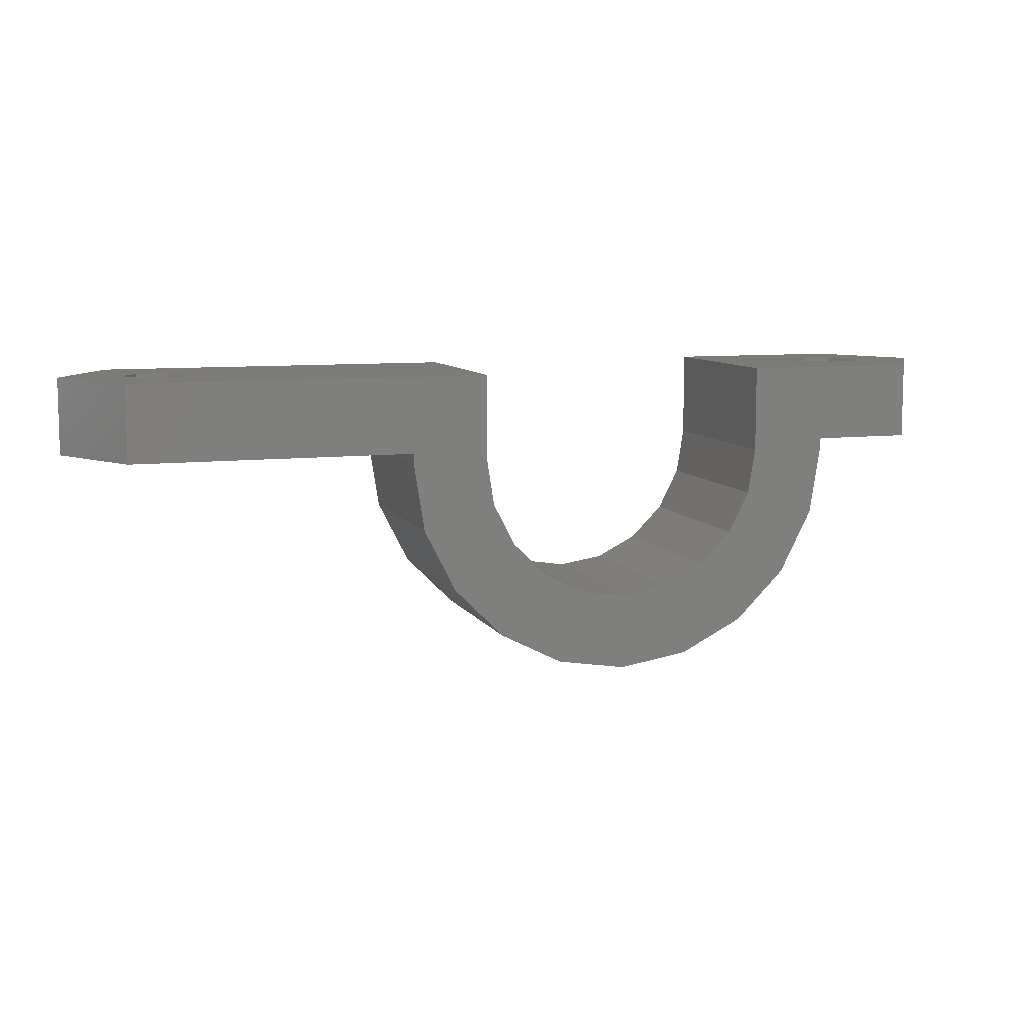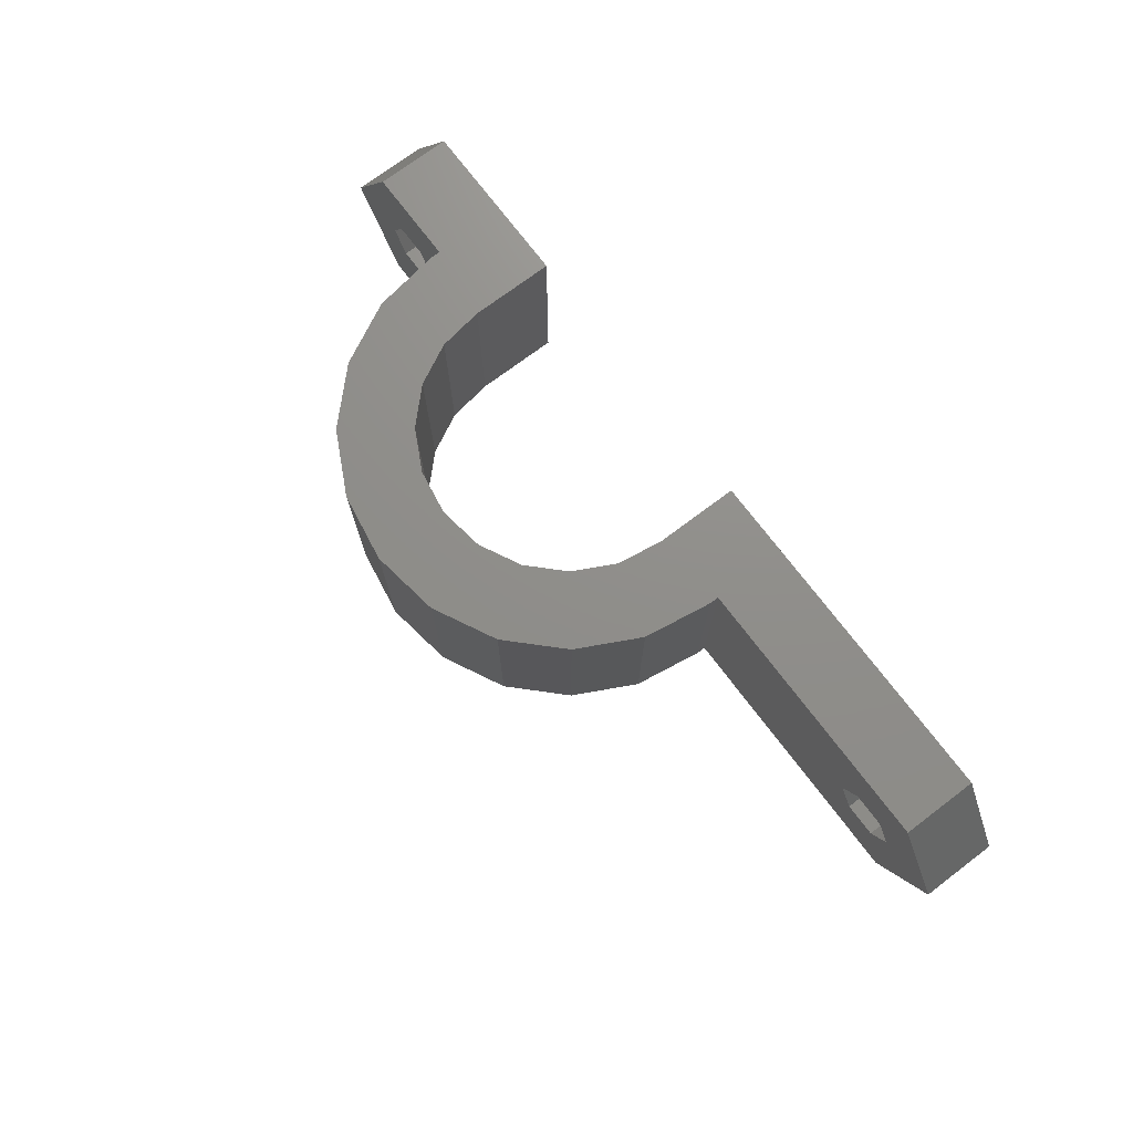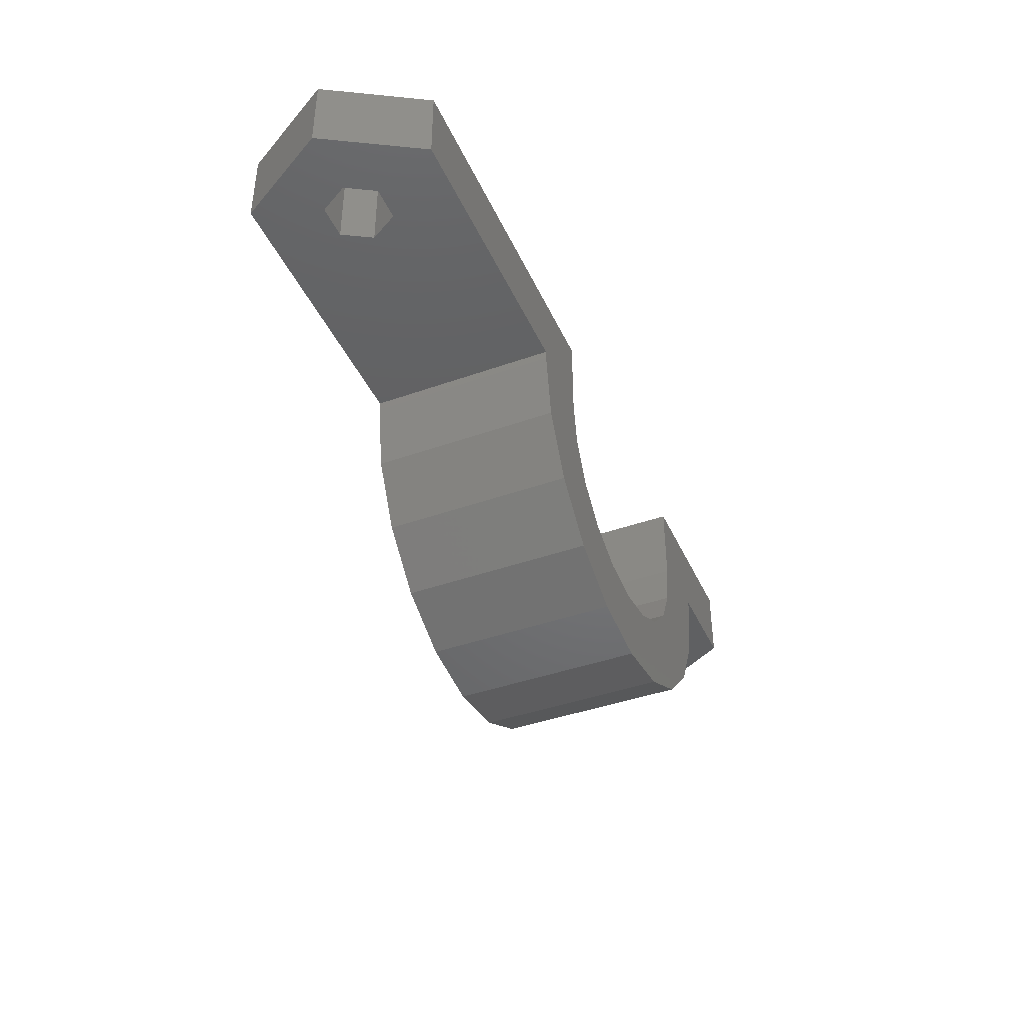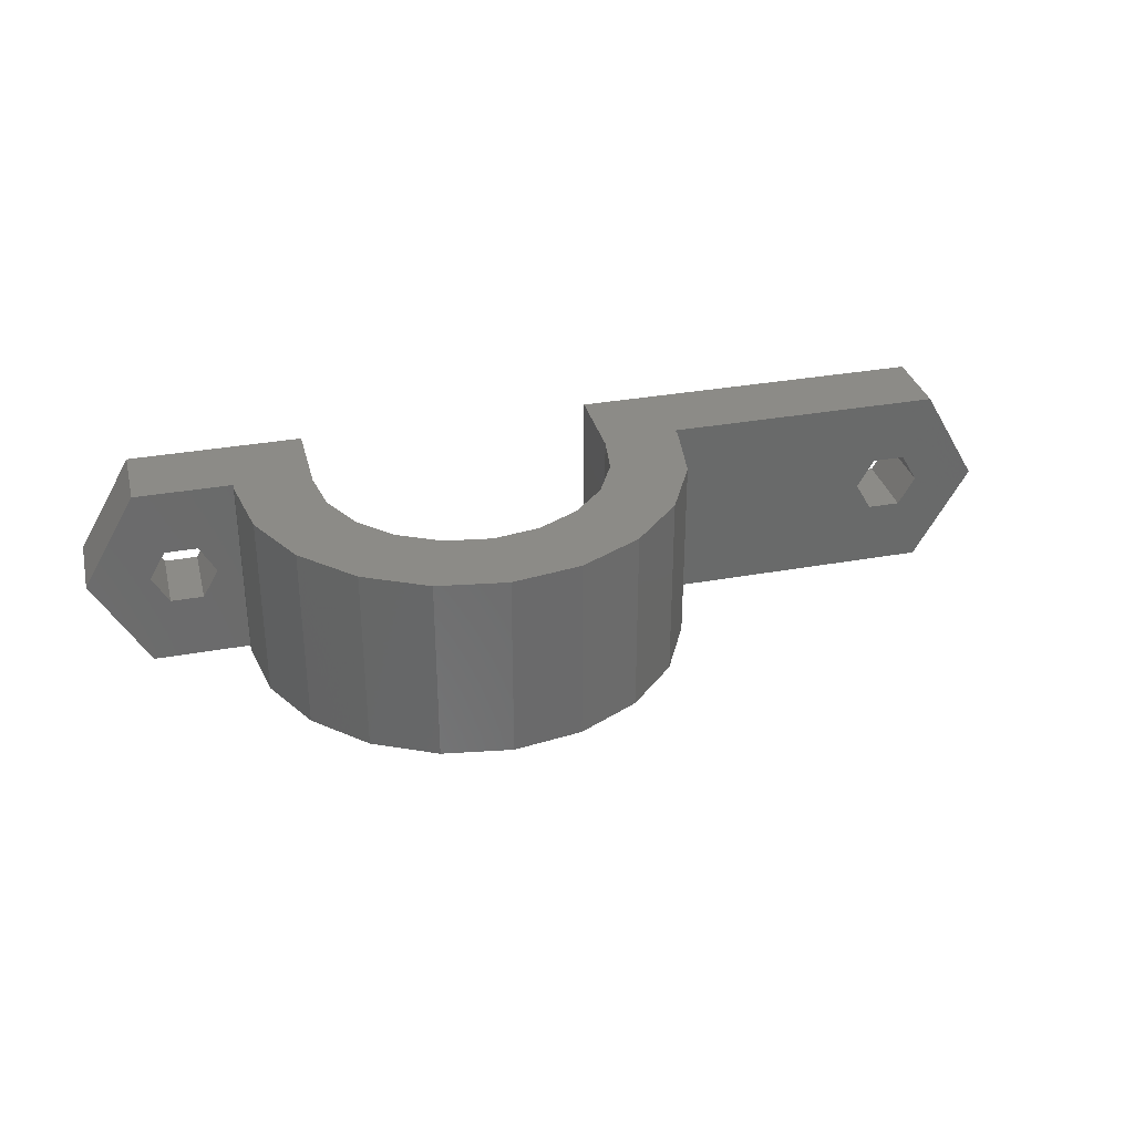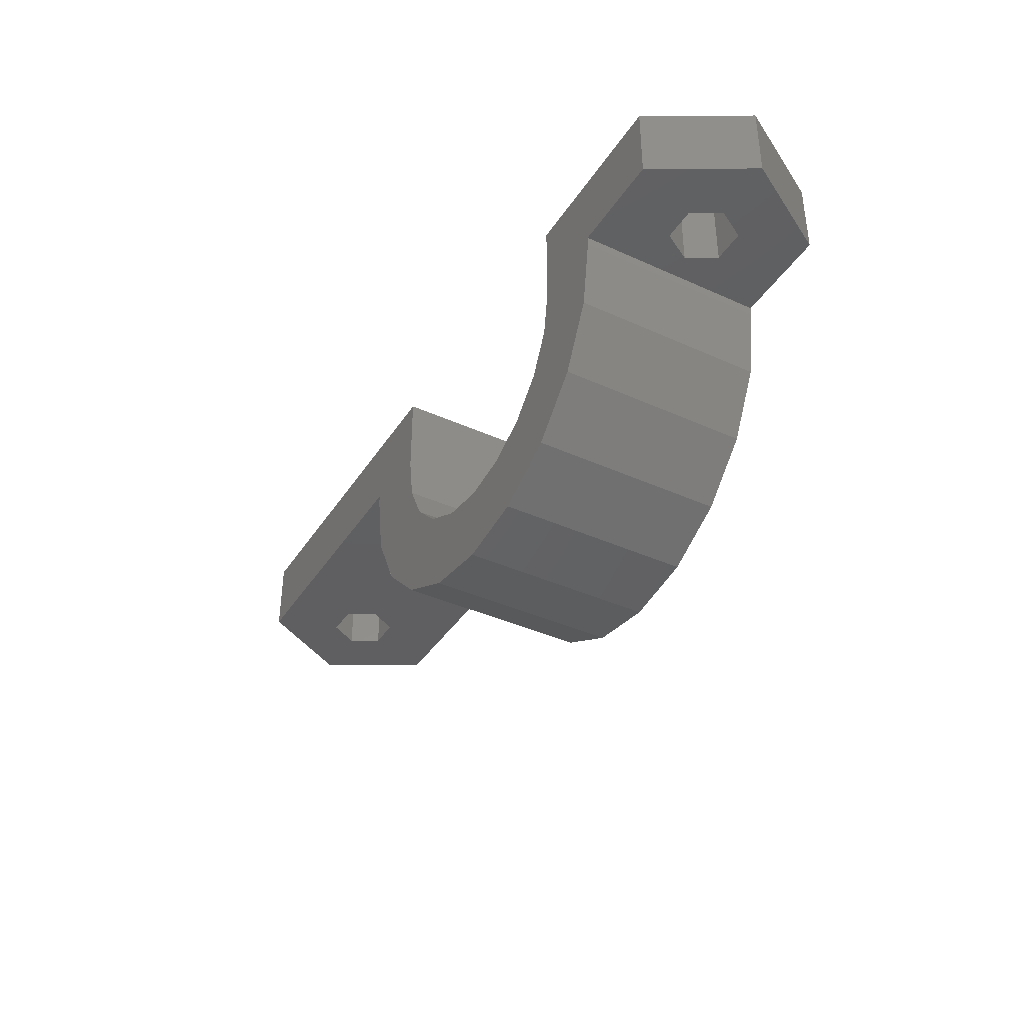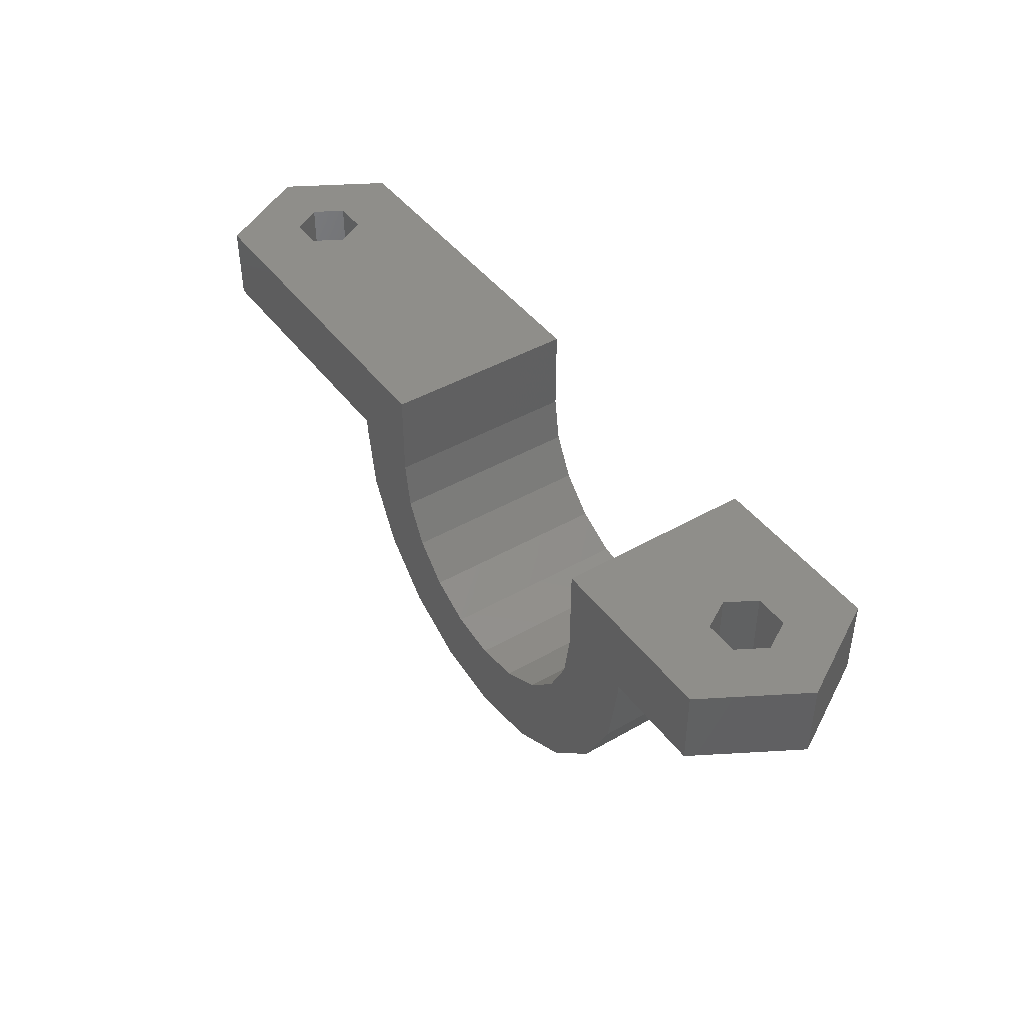
<metadata>
{"format":"stl","ext":"stl","renderer":"f3d","projection":"perspective","resolution":1024,"background":"white","views":[{"elev":8.7,"azim":162.0,"up":"+Y"},{"elev":73.2,"azim":53.0,"up":"+Z"},{"elev":-41.7,"azim":113.2,"up":"+Y"},{"elev":33.0,"azim":-14.1,"up":"+Z"},{"elev":-39.0,"azim":-119.6,"up":"+Y"},{"elev":43.5,"azim":-124.0,"up":"+Y"}]}
</metadata>
<code>
# stl→obj: 210 verts, 428 faces
v -24.5 0.48 5
v -21.61 0.48 10
v -24.5 4.48 5
v -21.61 4.48 10
v -21.93 0.48 3.237
v -21.61 0.48 0
v -21.51 0.48 2.771
v -22.43 0.48 5.624
v -22.24 0.48 6.22
v -16.5 0.48 5
v -16.57 0.48 4.376
v -16.5 0.48 0
v -16.76 0.48 3.78
v -17.07 0.48 3.237
v -17.49 0.48 2.771
v -19.81 0.48 7.984
v -19.19 0.48 7.984
v -18 0.48 2.402
v -18.57 0.48 2.147
v -19.19 0.48 2.016
v -19.81 0.48 2.016
v -20.43 0.48 2.147
v -21 0.48 2.402
v -22.24 0.48 3.78
v -22.43 0.48 4.376
v -22.5 0.48 5
v -21.93 0.48 6.763
v -21.51 0.48 7.229
v -21 0.48 7.598
v -20.43 0.48 7.853
v -18.57 0.48 7.853
v -18 0.48 7.598
v -16.5 0.48 10
v -17.49 0.48 7.229
v -17.07 0.48 6.763
v -16.76 0.48 6.22
v -16.57 0.48 5.624
v -21.61 4.48 0
v -18.63 4.48 6.5
v -12.5 4.48 10
v -12.5 4.48 0
v -21.23 4.48 5
v -20.37 4.48 3.5
v -18.63 4.48 3.5
v -17.77 4.48 5
v -20.37 4.48 6.5
v -16.5 0 10
v -15.93 -3.631 10
v 1.52 -4.555 10
v -0.195 -6.27 10
v 4.756 -6.906 10
v -14.26 -6.906 10
v -11.66 -9.506 10
v -8.381 -11.18 10
v -4.75 -11.75 10
v -2.355 -7.371 10
v 2.156 -9.506 10
v 2.621 -2.395 10
v 6.425 -3.631 10
v 21.61 0.48 10
v 21.61 4.48 10
v 3 4.48 10
v 7 0 10
v 3 0 10
v -4.75 -7.75 10
v -7.145 -7.371 10
v -1.119 -11.18 10
v -12.12 -2.395 10
v -12.5 0 10
v -9.305 -6.27 10
v -11.02 -4.555 10
v 7 0.48 10
v -16.5 0 5
v -16.57 0.4801 5.624
v -16.5 0.4801 5
v -16.5 -1.263e-30 5
v -16.76 0.4801 6.22
v -17.07 0.4801 6.763
v -17.49 0.4801 7.229
v -18 0.4801 7.598
v -18.57 0.4801 7.853
v -19.19 0.4801 7.984
v -19.81 0.4801 7.984
v -20.43 0.4801 7.853
v -21 0.4801 7.598
v -21.51 0.4801 7.229
v -21.93 0.4801 6.763
v -22.24 0.4801 6.22
v -22.43 0.4801 5.624
v -22.5 0.4801 5
v -22.43 0.4801 4.376
v -22.24 0.4801 3.78
v -21.93 0.4801 3.237
v -21.51 0.4801 2.771
v -21 0.4801 2.402
v -20.43 0.4801 2.147
v -19.81 0.4801 2.016
v -19.19 0.4801 2.016
v -18.57 0.4801 2.147
v -18 0.4801 2.402
v -17.49 0.4801 2.771
v -17.07 0.4801 3.237
v -16.76 0.4801 3.78
v -16.57 0.4801 4.376
v -16.5 0 0
v -12.5 0 0
v 7 0.48 0
v 21.61 4.48 0
v 21.61 0.48 0
v -1.119 -11.18 0
v -9.305 -6.27 0
v -7.145 -7.371 0
v 2.156 -9.506 0
v -4.75 -7.75 0
v 4.756 -6.906 0
v -2.355 -7.371 0
v 2.621 -2.395 0
v 3 0 0
v 3 4.48 0
v -15.93 -3.631 0
v -8.381 -11.18 0
v -11.66 -9.506 0
v 7 0 0
v 6.425 -3.631 0
v 1.52 -4.555 0
v -4.75 -11.75 0
v -12.12 -2.395 0
v -11.02 -4.555 0
v -0.195 -6.27 0
v -14.26 -6.906 0
v -20.37 0.4801 6.5
v -21.23 0.4801 5
v -20.37 0.4801 3.5
v -18.63 0.4801 6.5
v -17.77 0.4801 5
v -18.63 0.4801 3.5
v 18.63 4.48 6.5
v 24.5 4.48 5
v 18.63 4.48 3.5
v 17.77 4.48 5
v 20.37 4.48 6.5
v 21.23 4.48 5
v 20.37 4.48 3.5
v 24.5 0.48 5
v 18 0.48 2.402
v 21.51 0.48 7.229
v 21.93 0.48 6.763
v 18 0.48 7.598
v 18.57 0.48 7.853
v 16.5 0.48 5
v 16.57 0.48 4.376
v 19.81 0.48 2.016
v 19.19 0.48 2.016
v 16.57 0.48 5.624
v 16.76 0.48 6.22
v 17.07 0.48 6.763
v 22.5 0.48 5
v 22.43 0.48 4.376
v 22.43 0.48 5.624
v 17.49 0.48 7.229
v 19.19 0.48 7.984
v 22.24 0.48 6.22
v 19.81 0.48 7.984
v 20.43 0.48 7.853
v 21 0.48 7.598
v 18.57 0.48 2.147
v 22.24 0.48 3.78
v 21.93 0.48 3.237
v 21.51 0.48 2.771
v 21 0.48 2.402
v 20.43 0.48 2.147
v 17.07 0.48 3.237
v 16.76 0.48 3.78
v 17.49 0.48 2.771
v 18.63 0.4801 6.5
v 17.77 0.4801 5
v 18.63 0.4801 3.5
v 20.37 0.4801 6.5
v 21.23 0.4801 5
v 20.37 0.4801 3.5
v 16.57 0.4801 4.376
v 16.5 0.4801 5
v 16.76 0.4801 3.78
v 17.07 0.4801 3.237
v 17.49 0.4801 2.771
v 18 0.4801 2.402
v 18.57 0.4801 2.147
v 19.19 0.4801 2.016
v 19.81 0.4801 2.016
v 20.43 0.4801 2.147
v 21 0.4801 2.402
v 21.51 0.4801 2.771
v 21.93 0.4801 3.237
v 22.24 0.4801 3.78
v 22.43 0.4801 4.376
v 22.5 0.4801 5
v 22.43 0.4801 5.624
v 22.24 0.4801 6.22
v 21.93 0.4801 6.763
v 21.51 0.4801 7.229
v 21 0.4801 7.598
v 20.43 0.4801 7.853
v 19.81 0.4801 7.984
v 19.19 0.4801 7.984
v 18.57 0.4801 7.853
v 18 0.4801 7.598
v 17.49 0.4801 7.229
v 17.07 0.4801 6.763
v 16.76 0.4801 6.22
v 16.57 0.4801 5.624
f 1 2 3
f 3 2 4
f 5 1 6
f 7 5 6
f 8 9 2
f 10 11 12
f 11 13 12
f 13 14 12
f 14 15 12
f 16 17 2
f 12 18 6
f 18 19 6
f 19 20 6
f 20 21 6
f 21 22 6
f 22 23 6
f 23 7 6
f 24 1 5
f 25 1 24
f 26 1 25
f 8 1 26
f 2 1 8
f 27 28 2
f 29 30 2
f 30 16 2
f 9 27 2
f 31 2 17
f 32 2 31
f 33 2 32
f 33 32 34
f 33 34 35
f 33 35 36
f 33 36 37
f 33 37 10
f 15 18 12
f 28 29 2
f 1 3 6
f 6 3 38
f 3 4 38
f 39 4 40
f 38 40 41
f 38 4 42
f 38 42 43
f 38 43 44
f 38 44 40
f 44 45 40
f 46 4 39
f 42 4 46
f 39 40 45
f 47 48 33
f 4 2 33
f 49 50 51
f 48 52 33
f 52 53 33
f 53 54 33
f 54 55 33
f 50 56 57
f 58 49 59
f 60 61 62
f 59 63 64
f 59 64 58
f 65 66 67
f 51 59 49
f 68 69 4
f 57 51 50
f 67 57 56
f 33 68 4
f 67 56 65
f 69 40 4
f 55 67 66
f 55 70 33
f 55 66 70
f 70 71 33
f 71 68 33
f 62 72 60
f 62 63 72
f 62 64 63
f 73 47 10
f 10 47 33
f 37 74 10
f 75 76 10
f 75 10 74
f 10 76 73
f 74 37 77
f 77 37 36
f 77 36 78
f 78 36 35
f 78 35 79
f 79 35 34
f 79 34 80
f 80 34 32
f 80 32 81
f 81 32 31
f 81 31 82
f 82 31 17
f 82 17 83
f 83 17 16
f 83 16 84
f 84 16 30
f 84 30 85
f 85 30 29
f 85 29 86
f 86 29 28
f 87 86 28
f 27 87 28
f 88 87 27
f 9 88 27
f 89 88 9
f 8 89 9
f 90 89 8
f 26 90 8
f 25 91 90
f 26 25 90
f 24 92 91
f 25 24 91
f 5 93 92
f 24 5 92
f 7 94 93
f 5 7 93
f 23 95 94
f 7 23 94
f 22 96 95
f 23 22 95
f 21 97 96
f 22 21 96
f 20 98 97
f 21 20 97
f 19 99 98
f 20 19 98
f 18 100 99
f 19 18 99
f 15 101 100
f 18 15 100
f 102 101 14
f 14 101 15
f 103 102 13
f 13 102 14
f 104 103 11
f 11 103 13
f 73 76 10
f 10 76 75
f 10 75 104
f 10 104 11
f 105 73 12
f 12 73 10
f 6 38 12
f 12 38 41
f 12 41 106
f 107 108 109
f 110 111 112
f 113 112 114
f 115 114 116
f 107 117 118
f 119 108 118
f 120 121 122
f 123 117 107
f 108 107 118
f 124 117 123
f 124 125 117
f 120 126 121
f 115 113 114
f 113 110 112
f 105 127 128
f 105 128 111
f 111 110 120
f 105 111 120
f 110 126 120
f 106 127 105
f 124 116 129
f 12 106 105
f 124 129 125
f 115 116 124
f 120 122 130
f 69 106 41
f 40 69 41
f 42 46 131
f 132 42 131
f 133 43 42
f 132 133 42
f 39 134 46
f 46 134 131
f 45 135 39
f 39 135 134
f 45 44 135
f 135 44 136
f 136 44 43
f 133 136 43
f 127 106 69
f 68 127 69
f 128 127 68
f 71 128 68
f 128 71 111
f 111 71 70
f 111 70 112
f 112 70 66
f 112 66 114
f 114 66 65
f 114 65 116
f 116 65 56
f 116 56 129
f 129 56 50
f 129 50 125
f 125 50 49
f 125 49 117
f 117 49 58
f 117 58 118
f 118 58 64
f 118 64 119
f 119 64 62
f 119 62 108
f 137 62 61
f 108 61 138
f 139 62 140
f 108 62 139
f 141 61 142
f 108 143 142
f 108 142 61
f 137 61 141
f 140 62 137
f 143 108 139
f 61 60 144
f 138 61 144
f 145 107 109
f 146 147 144
f 148 149 60
f 150 72 151
f 152 153 109
f 154 72 150
f 155 72 154
f 156 72 155
f 157 158 144
f 159 157 144
f 148 72 160
f 60 72 148
f 60 149 161
f 162 159 144
f 60 161 163
f 60 163 164
f 147 162 144
f 60 164 165
f 60 146 144
f 60 165 146
f 166 145 109
f 144 158 109
f 158 167 109
f 167 168 109
f 168 169 109
f 169 170 109
f 170 171 109
f 171 152 109
f 172 173 72
f 153 166 109
f 72 107 145
f 174 172 72
f 72 145 174
f 151 72 173
f 156 160 72
f 63 123 107
f 72 63 107
f 59 124 123
f 63 59 123
f 51 115 124
f 59 51 124
f 57 113 115
f 51 57 115
f 67 110 113
f 57 67 113
f 55 126 110
f 67 55 110
f 54 121 126
f 55 54 126
f 53 122 121
f 54 53 121
f 52 130 122
f 53 52 122
f 120 130 48
f 48 130 52
f 105 120 73
f 73 120 48
f 73 48 47
f 76 48 73
f 73 48 76
f 91 92 93
f 95 91 94
f 94 91 93
f 96 91 95
f 97 91 96
f 98 91 97
f 99 91 98
f 100 91 99
f 133 91 100
f 136 133 101
f 133 132 91
f 135 104 75
f 135 103 104
f 135 102 103
f 134 77 78
f 83 91 82
f 84 91 83
f 85 91 84
f 86 91 85
f 87 91 86
f 88 91 87
f 89 91 88
f 90 91 89
f 82 131 81
f 82 91 131
f 79 134 78
f 134 74 77
f 74 135 75
f 102 136 101
f 101 133 100
f 135 136 102
f 134 135 74
f 131 80 81
f 131 79 80
f 131 134 79
f 132 131 91
f 144 109 108
f 138 144 108
f 140 137 175
f 176 140 175
f 177 139 140
f 176 177 140
f 141 178 137
f 137 178 175
f 142 179 141
f 141 179 178
f 142 143 179
f 179 143 180
f 180 143 139
f 177 180 139
f 151 181 182
f 150 151 182
f 173 183 181
f 151 173 181
f 172 184 183
f 173 172 183
f 174 185 184
f 172 174 184
f 145 186 185
f 174 145 185
f 166 187 186
f 145 166 186
f 153 188 187
f 166 153 187
f 152 189 188
f 153 152 188
f 171 190 189
f 152 171 189
f 170 191 190
f 171 170 190
f 169 192 191
f 170 169 191
f 193 192 168
f 168 192 169
f 194 193 167
f 167 193 168
f 195 194 158
f 158 194 167
f 196 195 157
f 157 195 158
f 196 157 197
f 197 157 159
f 197 159 198
f 198 159 162
f 198 162 199
f 199 162 147
f 199 147 200
f 200 147 146
f 200 146 201
f 201 146 165
f 201 165 202
f 202 165 164
f 202 164 203
f 203 164 163
f 203 163 204
f 204 163 161
f 204 161 205
f 205 161 149
f 205 149 206
f 206 149 148
f 206 148 207
f 207 148 160
f 208 207 160
f 156 208 160
f 209 208 156
f 155 209 156
f 210 209 155
f 154 210 155
f 182 210 154
f 150 182 154
f 181 183 184
f 186 181 185
f 185 181 184
f 187 181 186
f 188 181 187
f 189 181 188
f 190 181 189
f 191 181 190
f 177 181 191
f 180 177 192
f 177 176 181
f 179 195 196
f 179 194 195
f 179 193 194
f 178 198 199
f 204 181 203
f 205 181 204
f 206 181 205
f 207 181 206
f 208 181 207
f 209 181 208
f 210 181 209
f 182 181 210
f 203 175 202
f 203 181 175
f 200 178 199
f 178 197 198
f 197 179 196
f 193 180 192
f 192 177 191
f 179 180 193
f 178 179 197
f 175 201 202
f 175 200 201
f 175 178 200
f 176 175 181

</code>
